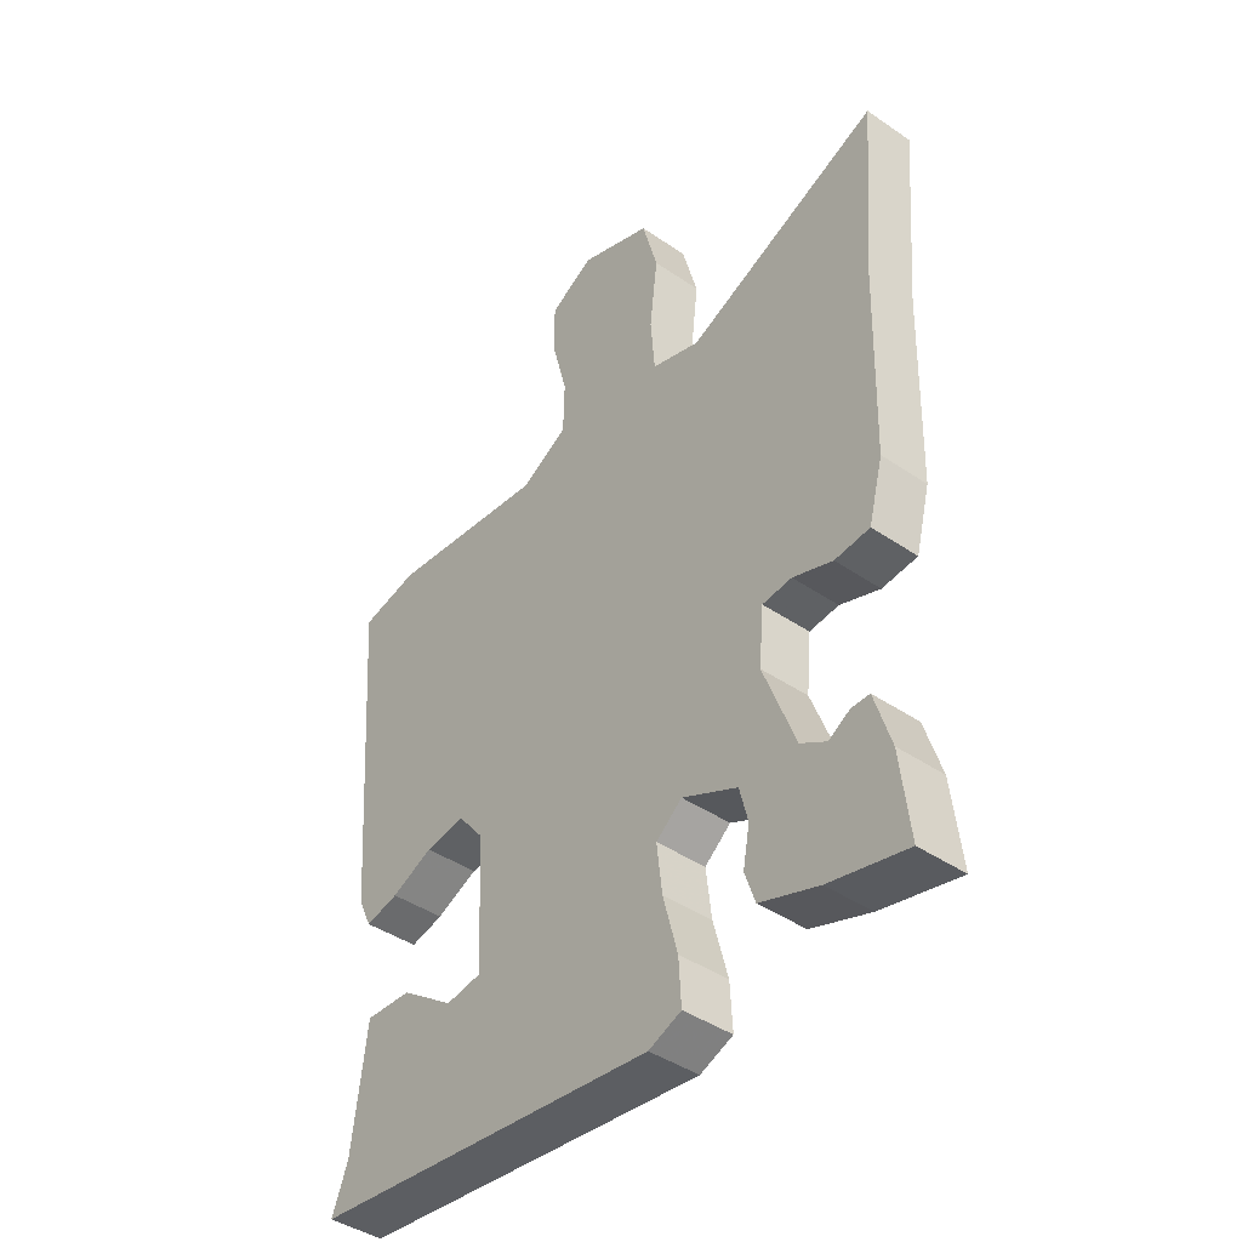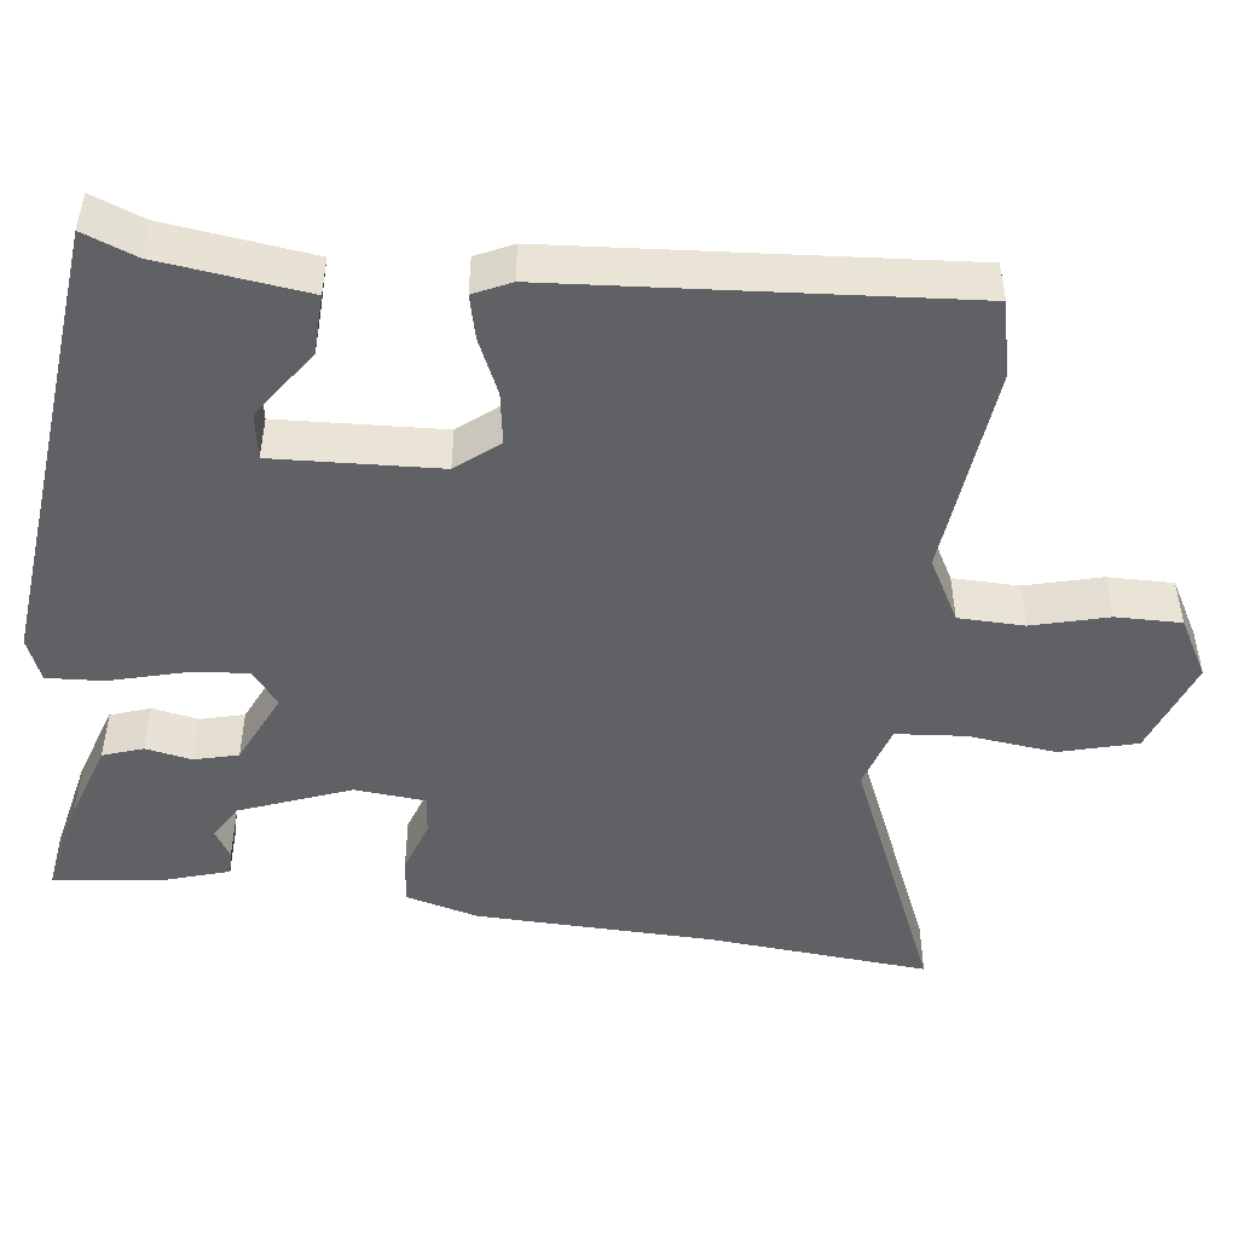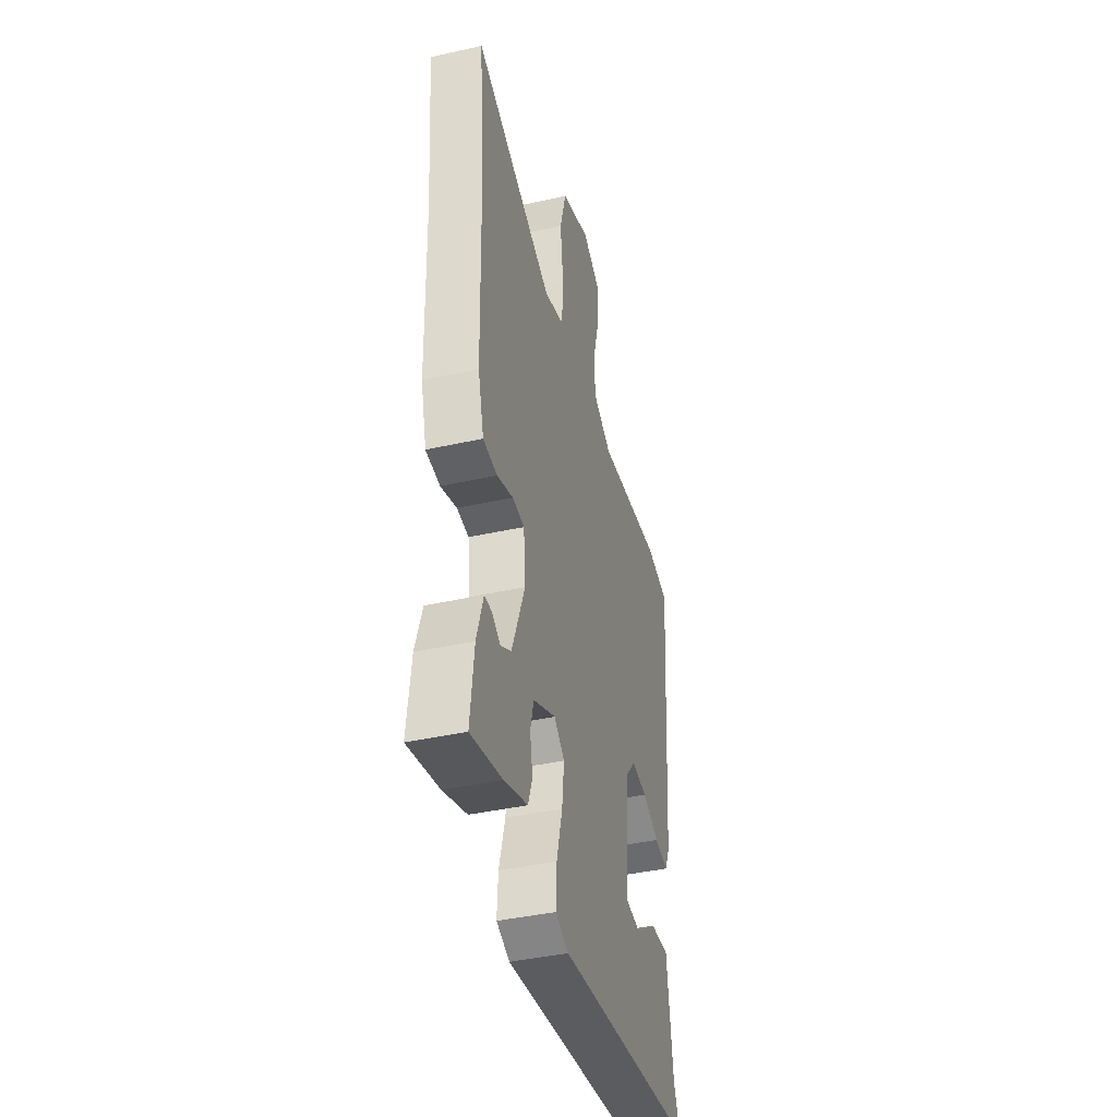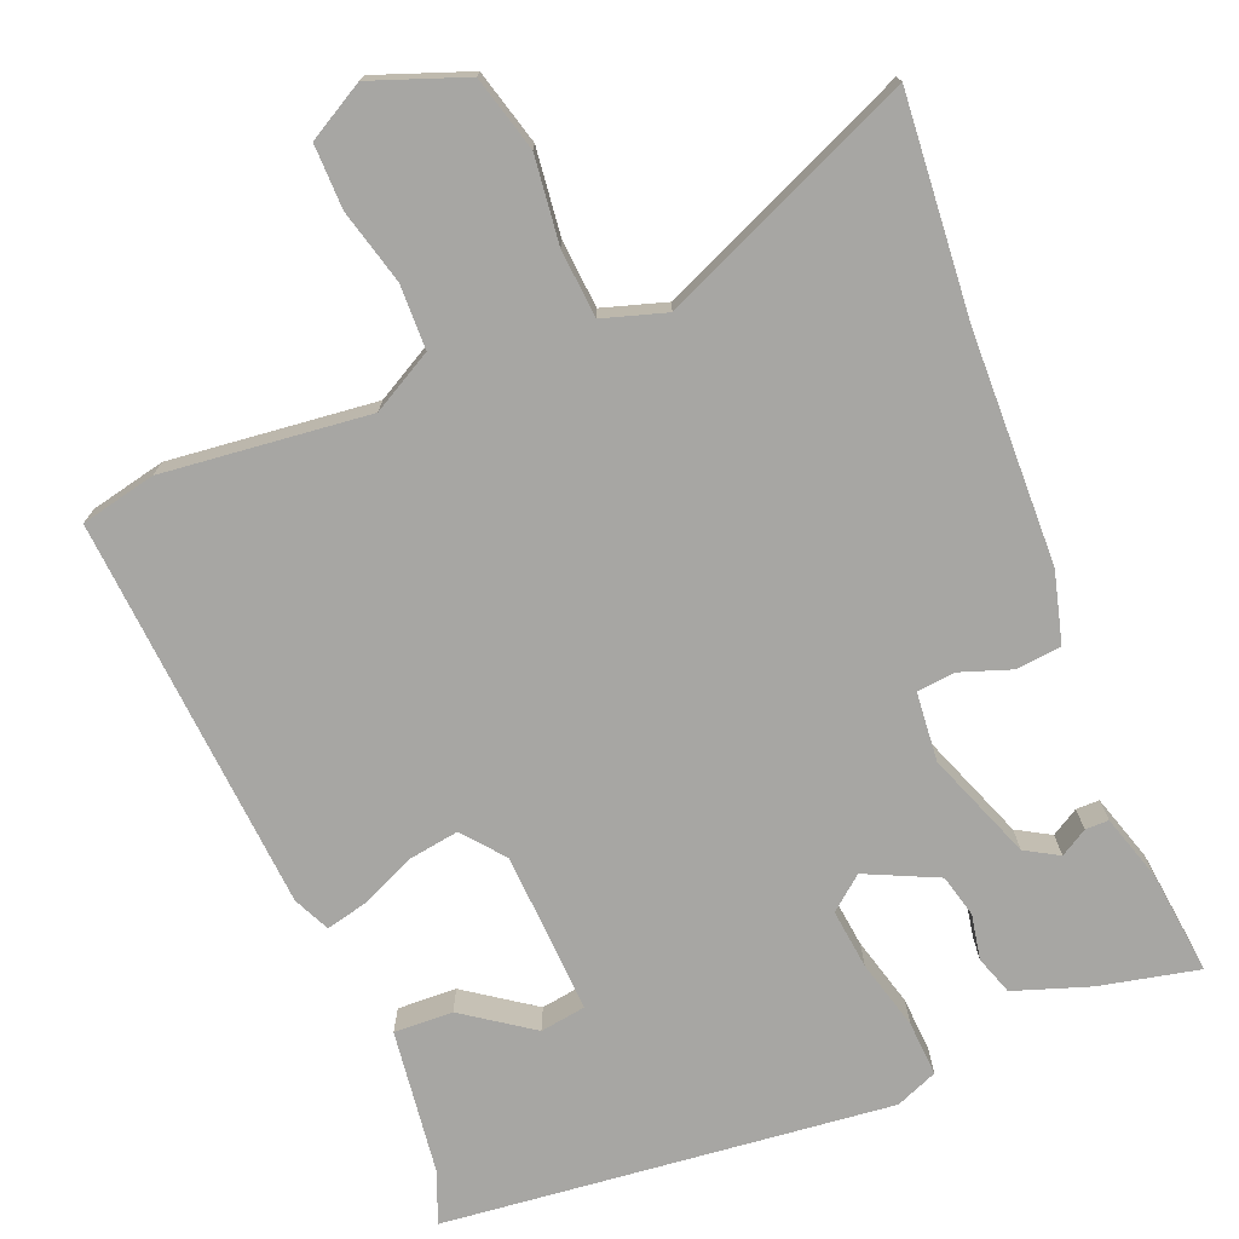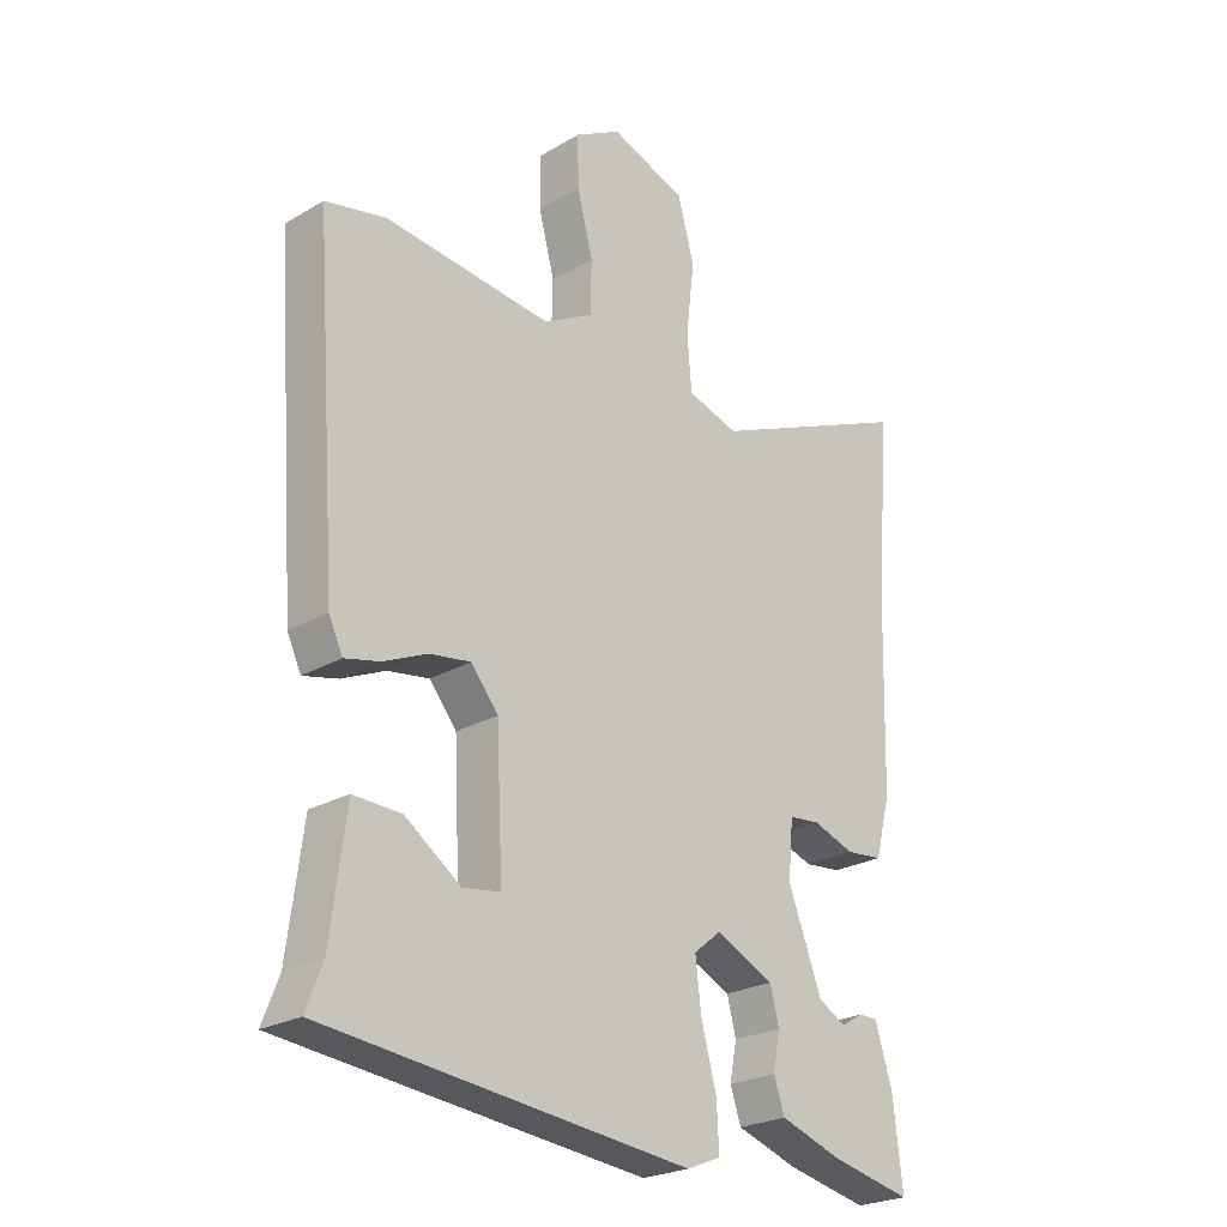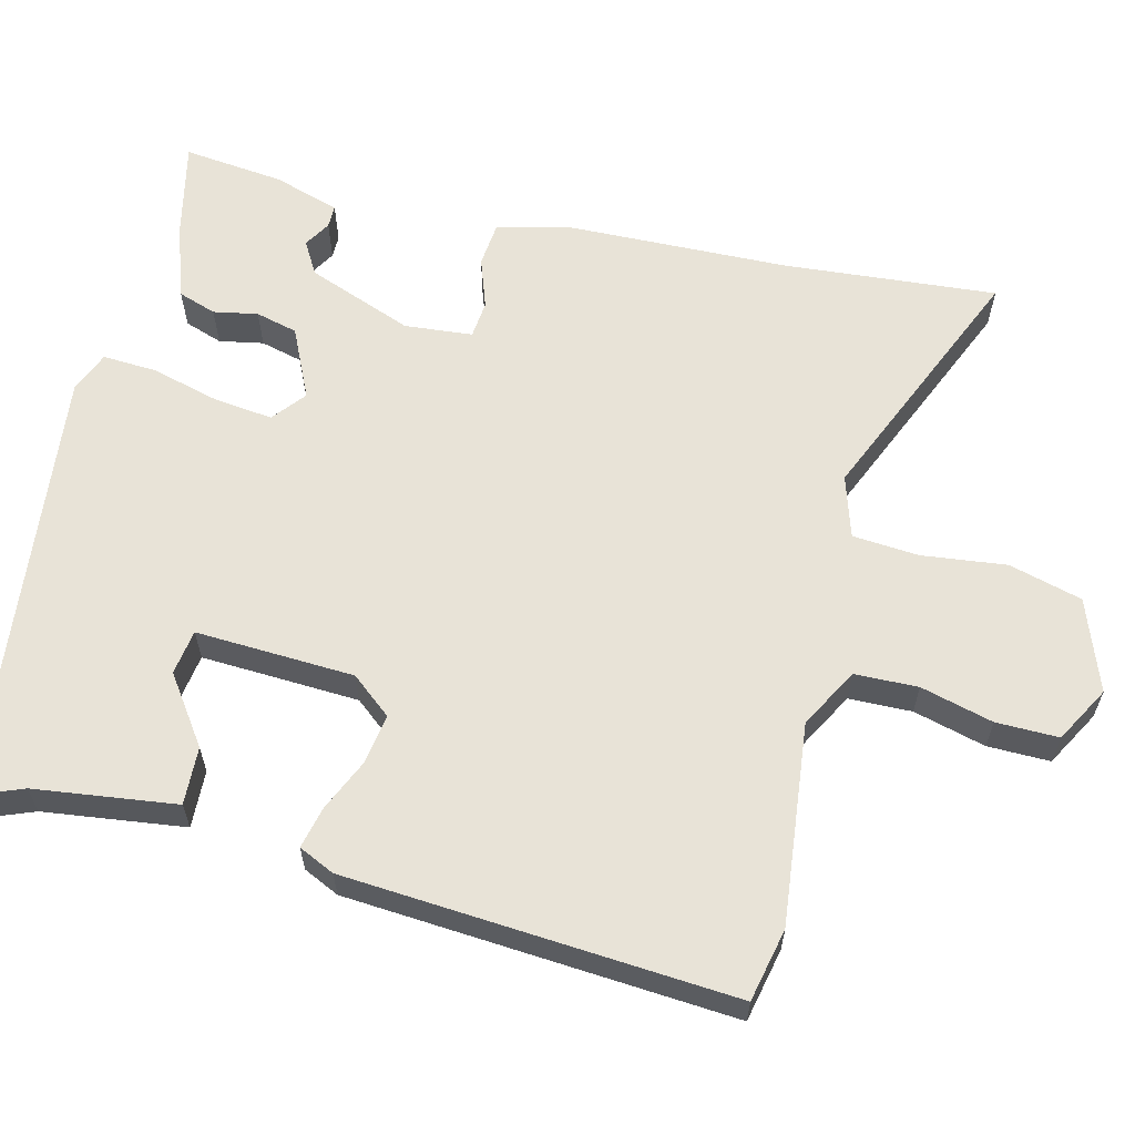
<metadata>
{"format":"obj","ext":"obj","renderer":"f3d","projection":"perspective","resolution":1024,"background":"white","views":[{"elev":-42.4,"azim":50.7,"up":"+Z"},{"elev":-48.5,"azim":-96.9,"up":"+Y"},{"elev":-41.0,"azim":105.2,"up":"+Z"},{"elev":-74.1,"azim":22.1,"up":"+Y"},{"elev":-24.3,"azim":-46.0,"up":"+Z"},{"elev":61.7,"azim":-76.2,"up":"+Y"}]}
</metadata>
<code>
v -0.524 0.07 0.495
v -0.428 0.07 0.516
v -0.164 0.07 0.487
v -0.086 0.07 0.53
v -0.084 0.07 0.613
v -0.109 0.07 0.708
v -0.11 0.07 0.79
v -0.037 0.07 0.831
v 0.083 0.07 0.787
v 0.109 0.07 0.691
v 0.096 0.07 0.58
v 0.103 0.07 0.493
v 0.184 0.07 0.468
v 0.509 0.07 0.608
v 0.486 0.07 0.329
v 0.478 0.07 0.032
v 0.454 0.07 -0.059
v 0.396 0.07 -0.065
v 0.33 0.07 -0.042
v 0.281 0.07 -0.047
v 0.273 0.07 -0.136
v 0.326 0.07 -0.275
v 0.369 0.07 -0.3
v 0.404 0.07 -0.279
v 0.434 0.07 -0.279
v 0.461 0.07 -0.366
v 0.476 0.07 -0.498
v 0.348 0.07 -0.47
v 0.251 0.07 -0.437
v 0.234 0.07 -0.387
v 0.245 0.07 -0.329
v 0.231 0.07 -0.274
v 0.139 0.07 -0.231
v 0.096 0.07 -0.266
v 0.105 0.07 -0.343
v 0.129 0.07 -0.433
v 0.133 0.07 -0.504
v 0.079 0.07 -0.526
v -0.496 0.07 -0.464
v -0.47 0.07 -0.397
v -0.446 0.07 -0.211
v -0.37 0.07 -0.214
v -0.282 0.07 -0.276
v -0.223 0.07 -0.267
v -0.233 0.07 -0.059
v -0.276 0.07 -0.006
v -0.341 0.07 -0.016
v -0.41 0.07 -0.047
v -0.465 0.07 -0.06
v -0.487 0.07 -0.013
v -0.524 0 0.495
v -0.428 0 0.516
v -0.164 0 0.487
v -0.086 0 0.53
v -0.084 0 0.613
v -0.109 0 0.708
v -0.11 0 0.79
v -0.037 0 0.831
v 0.083 0 0.787
v 0.109 0 0.691
v 0.096 0 0.58
v 0.103 0 0.493
v 0.184 0 0.468
v 0.509 0 0.608
v 0.486 0 0.329
v 0.478 0 0.032
v 0.454 0 -0.059
v 0.396 0 -0.065
v 0.33 0 -0.042
v 0.281 0 -0.047
v 0.273 0 -0.136
v 0.326 0 -0.275
v 0.369 0 -0.3
v 0.404 0 -0.279
v 0.434 0 -0.279
v 0.461 0 -0.366
v 0.476 0 -0.498
v 0.348 0 -0.47
v 0.251 0 -0.437
v 0.234 0 -0.387
v 0.245 0 -0.329
v 0.231 0 -0.274
v 0.139 0 -0.231
v 0.096 0 -0.266
v 0.105 0 -0.343
v 0.129 0 -0.433
v 0.133 0 -0.504
v 0.079 0 -0.526
v -0.496 0 -0.464
v -0.47 0 -0.397
v -0.446 0 -0.211
v -0.37 0 -0.214
v -0.282 0 -0.276
v -0.223 0 -0.267
v -0.233 0 -0.059
v -0.276 0 -0.006
v -0.341 0 -0.016
v -0.41 0 -0.047
v -0.465 0 -0.06
v -0.487 0 -0.013
f 47 48 49 50
f 46 47 50 1
f 45 46 1 2
f 40 41 42 43
f 40 43 44
f 39 40 44
f 38 39 44
f 35 36 37 38
f 34 35 38 44
f 33 34 44 45
f 28 29 30 31
f 28 31 32
f 27 28 32
f 26 27 32
f 23 24 25 26
f 22 23 26 32
f 21 22 32 33
f 16 17 18 19
f 15 16 19 20
f 13 14 15 20
f 12 13 20 21
f 8 9 10 11
f 8 11 12
f 5 6 7 8
f 4 5 8 12
f 3 4 12 21
f 21 33 45
f 2 3 21 45
f 100 99 98 97
f 51 100 97 96
f 52 51 96 95
f 93 92 91 90
f 94 93 90
f 94 90 89
f 94 89 88
f 88 87 86 85
f 94 88 85 84
f 95 94 84 83
f 81 80 79 78
f 82 81 78
f 82 78 77
f 82 77 76
f 76 75 74 73
f 82 76 73 72
f 83 82 72 71
f 69 68 67 66
f 70 69 66 65
f 70 65 64 63
f 71 70 63 62
f 61 60 59 58
f 62 61 58
f 58 57 56 55
f 62 58 55 54
f 71 62 54 53
f 95 83 71
f 95 71 53 52
f 1 51 52 2
f 2 52 53 3
f 3 53 54 4
f 4 54 55 5
f 5 55 56 6
f 6 56 57 7
f 7 57 58 8
f 8 58 59 9
f 9 59 60 10
f 10 60 61 11
f 11 61 62 12
f 12 62 63 13
f 13 63 64 14
f 14 64 65 15
f 15 65 66 16
f 16 66 67 17
f 17 67 68 18
f 18 68 69 19
f 19 69 70 20
f 20 70 71 21
f 21 71 72 22
f 22 72 73 23
f 23 73 74 24
f 24 74 75 25
f 25 75 76 26
f 26 76 77 27
f 27 77 78 28
f 28 78 79 29
f 29 79 80 30
f 30 80 81 31
f 31 81 82 32
f 32 82 83 33
f 33 83 84 34
f 34 84 85 35
f 35 85 86 36
f 36 86 87 37
f 37 87 88 38
f 38 88 89 39
f 39 89 90 40
f 40 90 91 41
f 41 91 92 42
f 42 92 93 43
f 43 93 94 44
f 44 94 95 45
f 45 95 96 46
f 46 96 97 47
f 47 97 98 48
f 48 98 99 49
f 49 99 100 50
f 50 100 51 1

</code>
